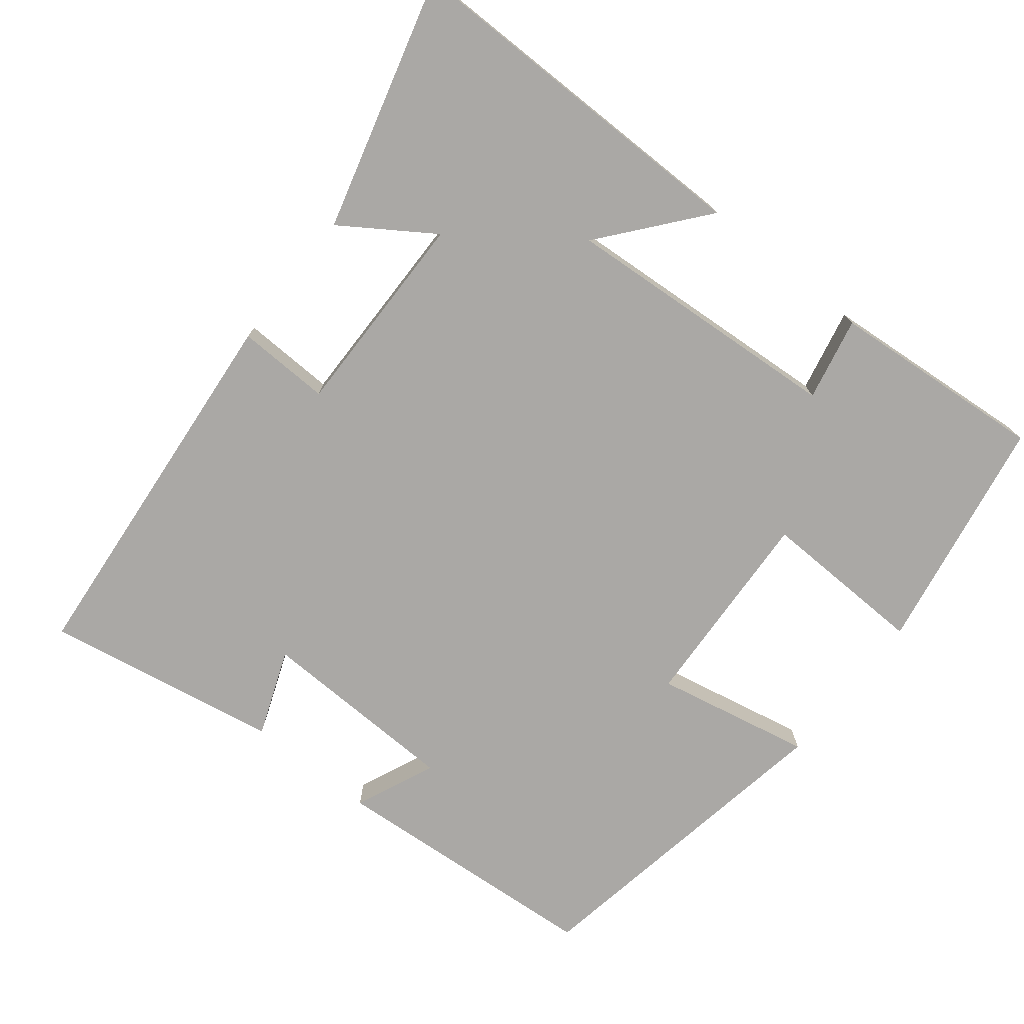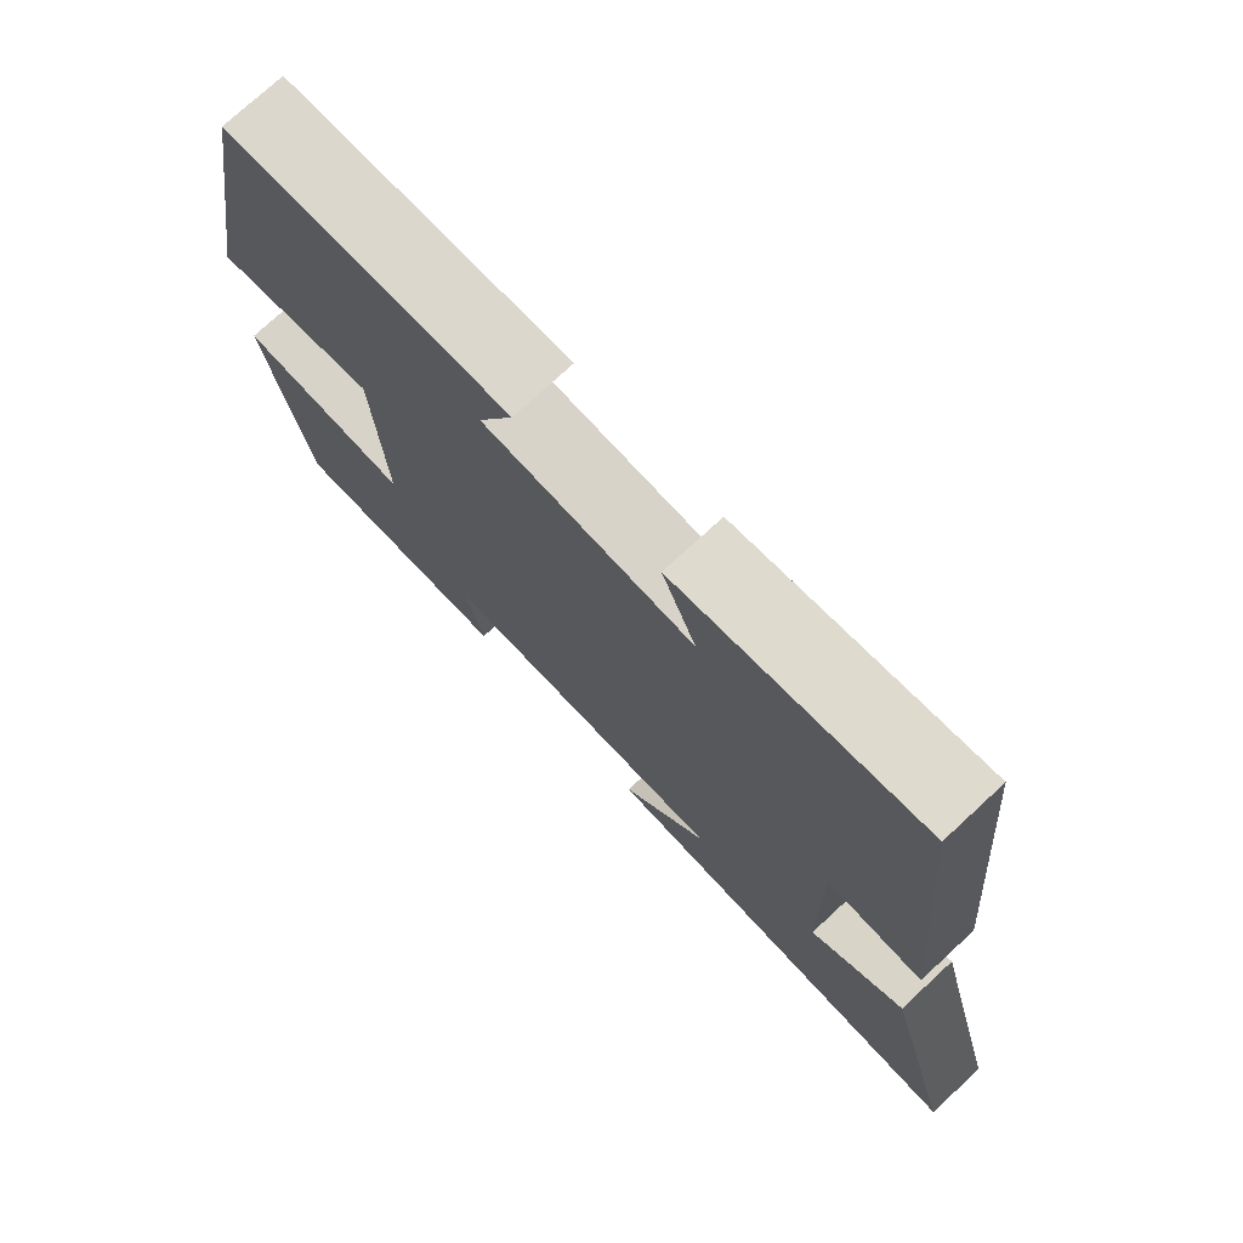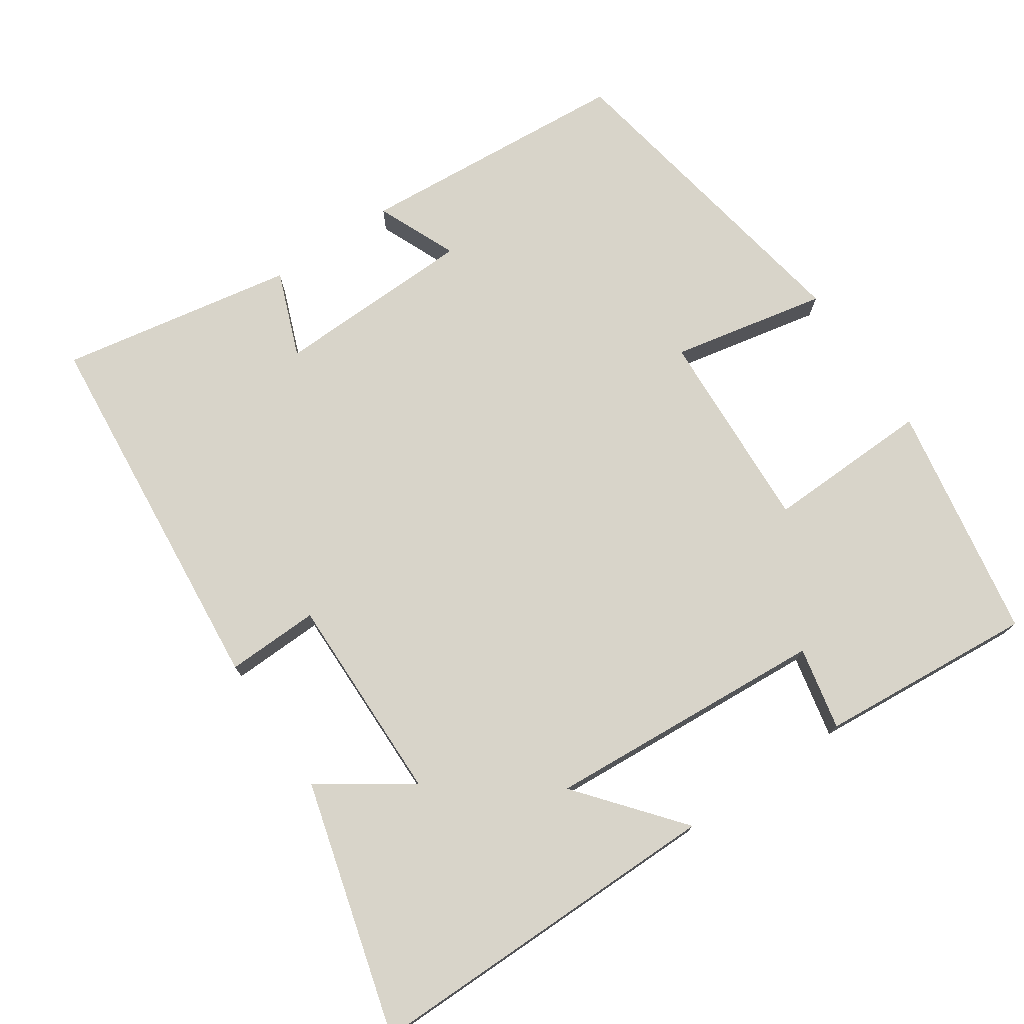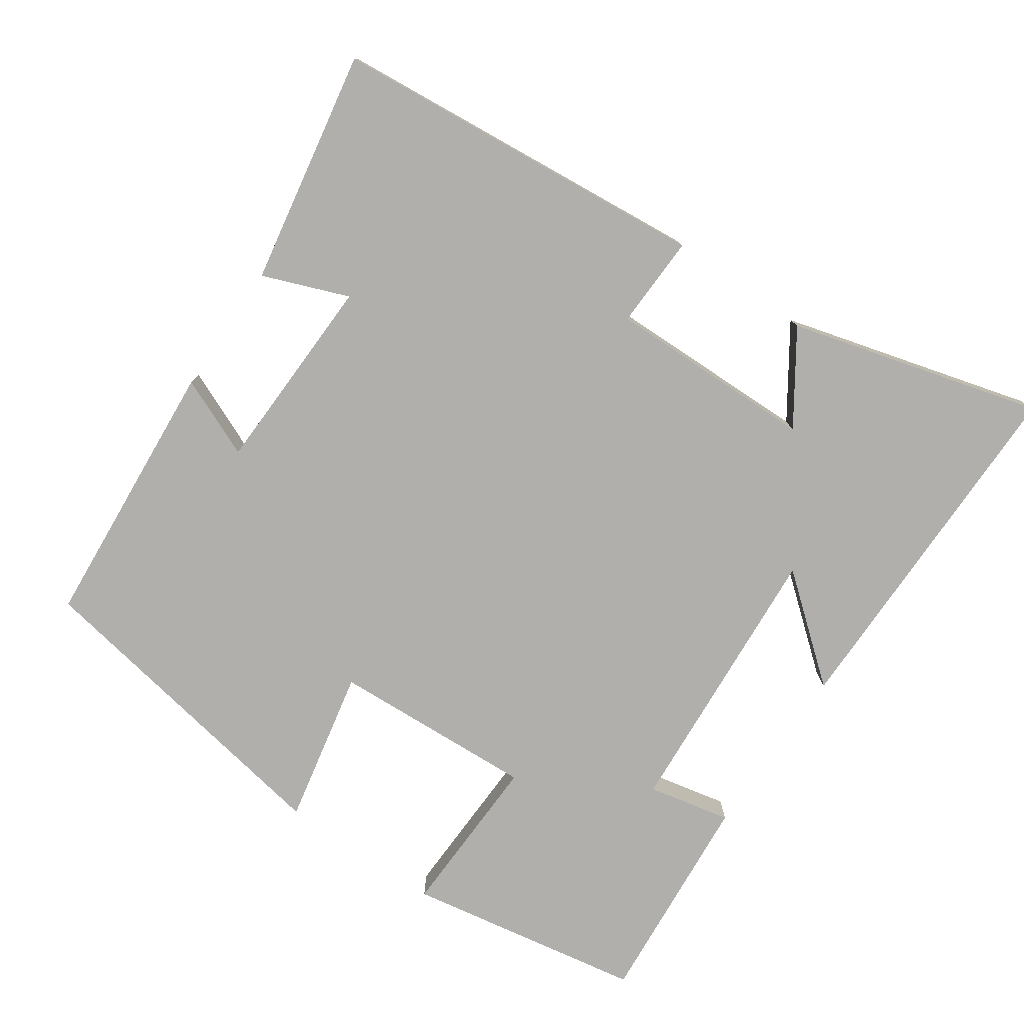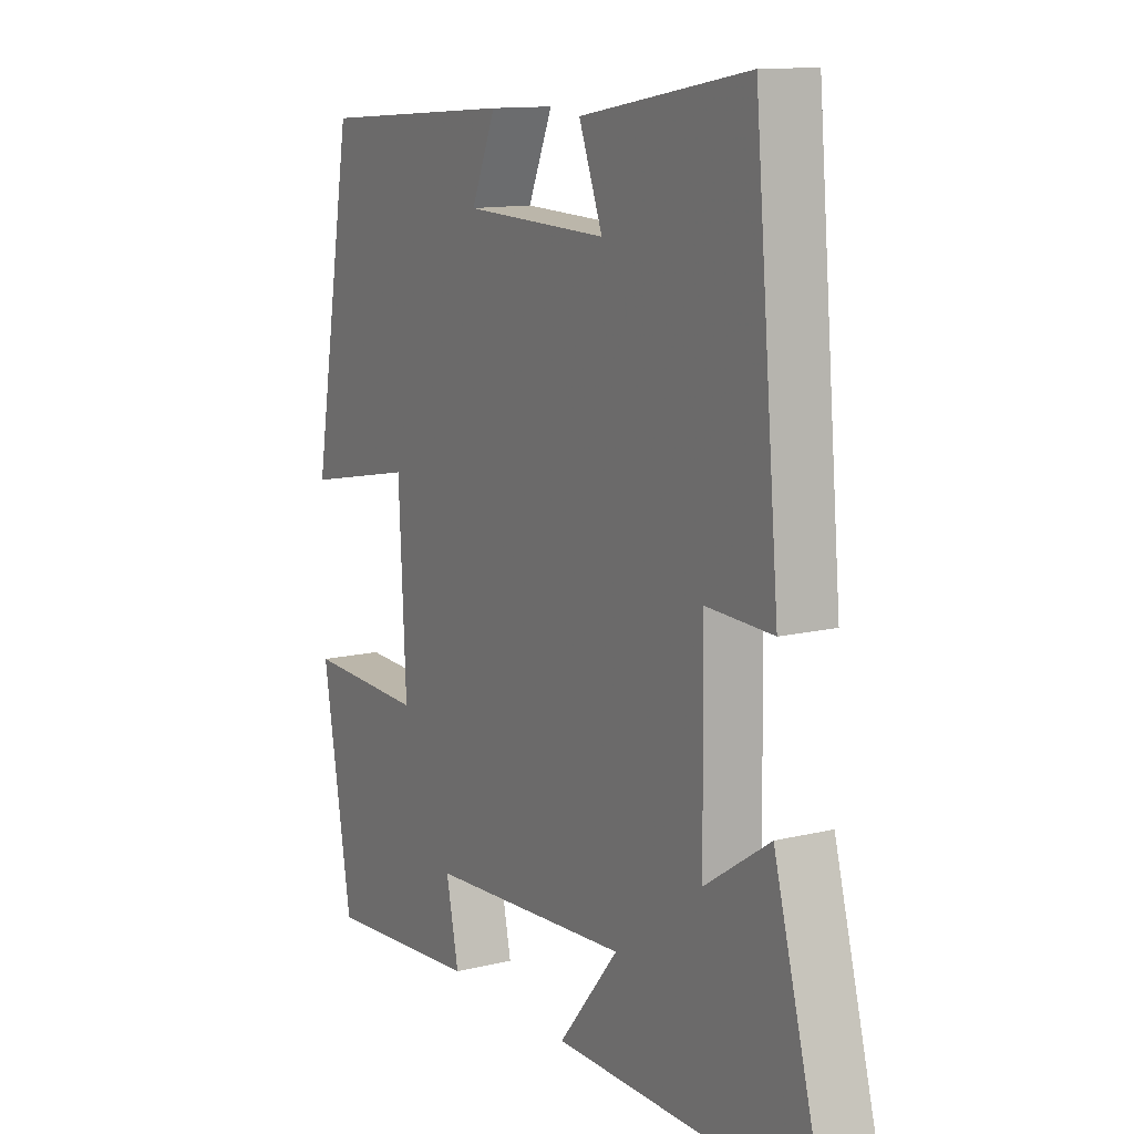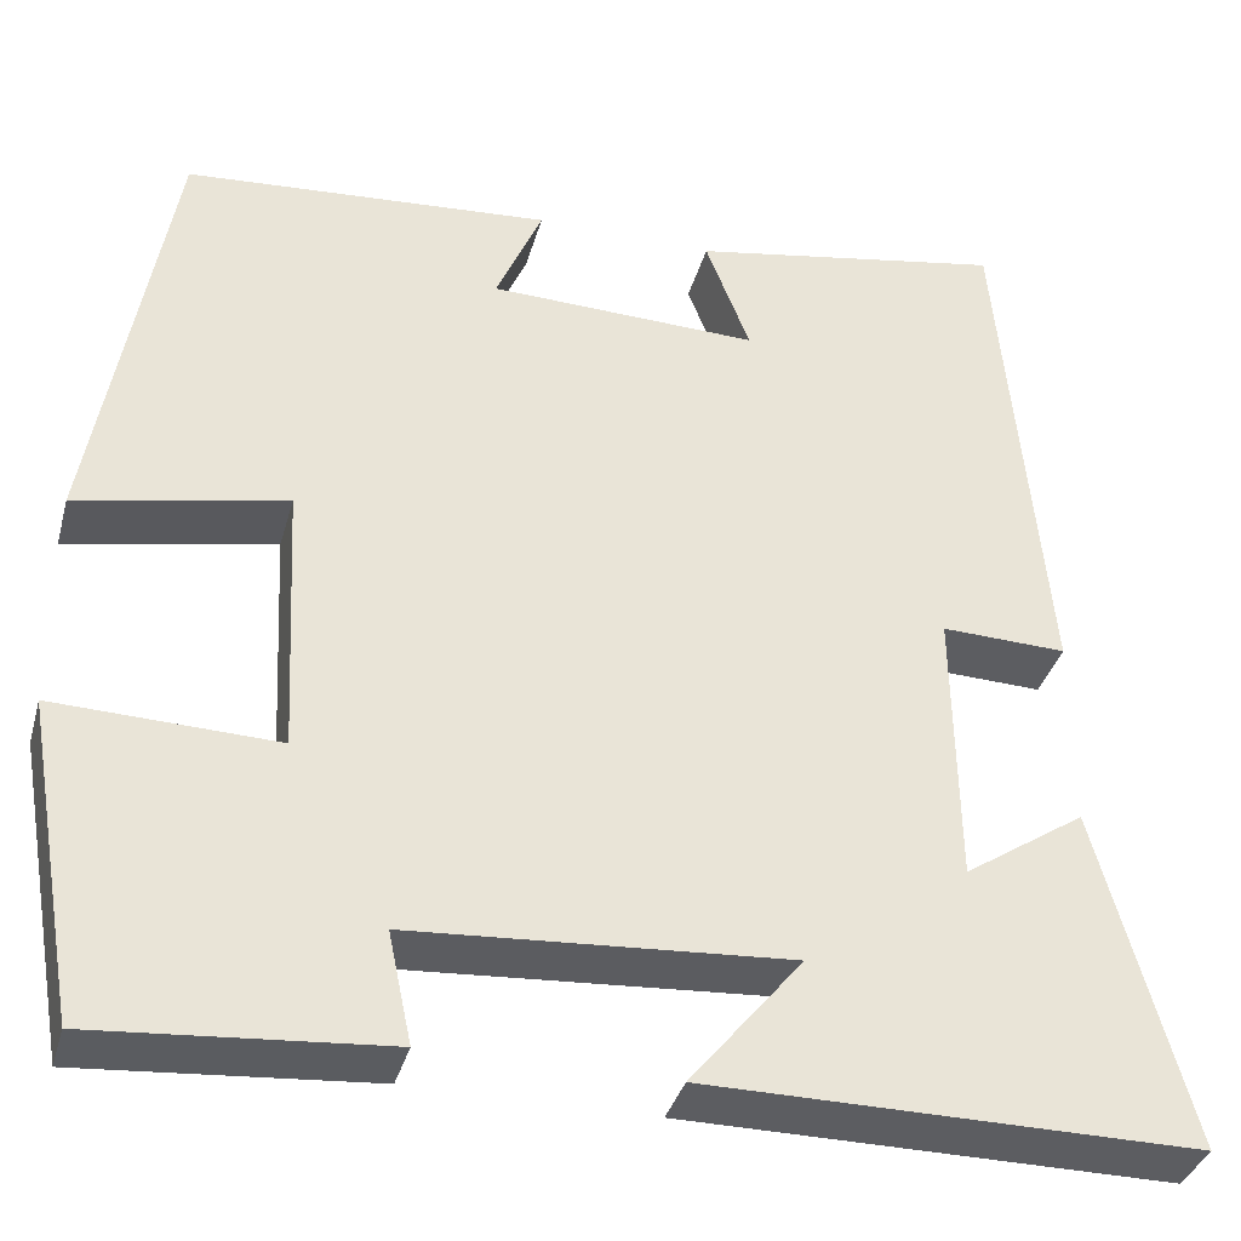
<metadata>
{"format":"obj","ext":"obj","renderer":"f3d","projection":"perspective","resolution":1024,"background":"white","views":[{"elev":-75.2,"azim":141.5,"up":"+Y"},{"elev":75.1,"azim":47.2,"up":"+Z"},{"elev":75.2,"azim":145.9,"up":"+Y"},{"elev":-78.1,"azim":55.5,"up":"+Y"},{"elev":12.3,"azim":60.2,"up":"+Z"},{"elev":-36.3,"azim":-15.1,"up":"+Z"}]}
</metadata>
<code>
v 0.594 0.07 -0.502
v 0.097 0.07 -0.5
v 0.211 0.07 -0.361
v -0.173 0.07 -0.387
v -0.149 0.07 -0.5
v -0.444 0.07 -0.524
v -0.5 0.07 -0.201
v -0.274 0.07 -0.208
v -0.288 0.07 0.07
v -0.5 0.07 0.027
v -0.422 0.07 0.472
v -0.049 0.07 0.5
v -0.096 0.07 0.391
v 0.178 0.07 0.383
v 0.133 0.07 0.5
v 0.453 0.07 0.557
v 0.5 0.07 0.04
v 0.373 0.07 0.044
v 0.377 0.07 -0.24
v 0.5 0.07 -0.158
v 0.594 0 -0.502
v 0.097 0 -0.5
v 0.211 0 -0.361
v -0.173 0 -0.387
v -0.149 0 -0.5
v -0.444 0 -0.524
v -0.5 0 -0.201
v -0.274 0 -0.208
v -0.288 0 0.07
v -0.5 0 0.027
v -0.422 0 0.472
v -0.049 0 0.5
v -0.096 0 0.391
v 0.178 0 0.383
v 0.133 0 0.5
v 0.453 0 0.557
v 0.5 0 0.04
v 0.373 0 0.044
v 0.377 0 -0.24
v 0.5 0 -0.158
f 1 2 3
f 20 1 3
f 19 20 3
f 18 19 3 4
f 16 17 18
f 15 16 18
f 14 15 18
f 13 14 18 4
f 11 12 13
f 10 11 13
f 9 10 13
f 8 9 13 4
f 6 7 8
f 5 6 8
f 4 5 8
f 23 22 21
f 23 21 40
f 23 40 39
f 24 23 39 38
f 38 37 36
f 38 36 35
f 38 35 34
f 24 38 34 33
f 33 32 31
f 33 31 30
f 33 30 29
f 24 33 29 28
f 28 27 26
f 28 26 25
f 28 25 24
f 1 21 22 2
f 2 22 23 3
f 3 23 24 4
f 4 24 25 5
f 5 25 26 6
f 6 26 27 7
f 7 27 28 8
f 8 28 29 9
f 9 29 30 10
f 10 30 31 11
f 11 31 32 12
f 12 32 33 13
f 13 33 34 14
f 14 34 35 15
f 15 35 36 16
f 16 36 37 17
f 17 37 38 18
f 18 38 39 19
f 19 39 40 20
f 20 40 21 1

</code>
